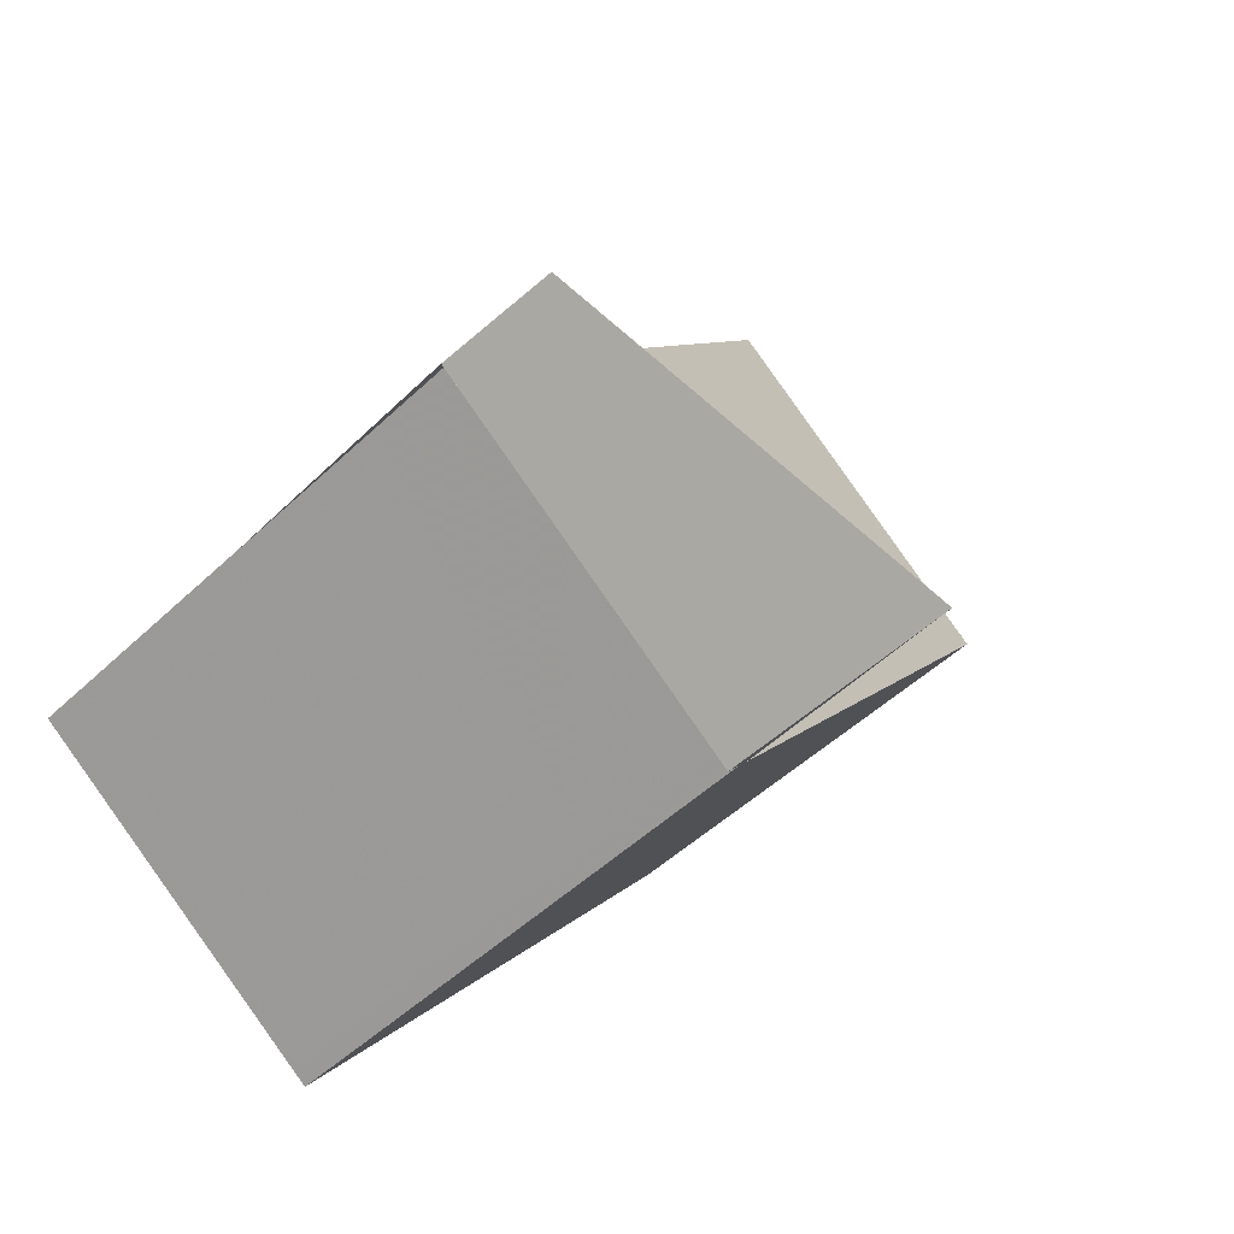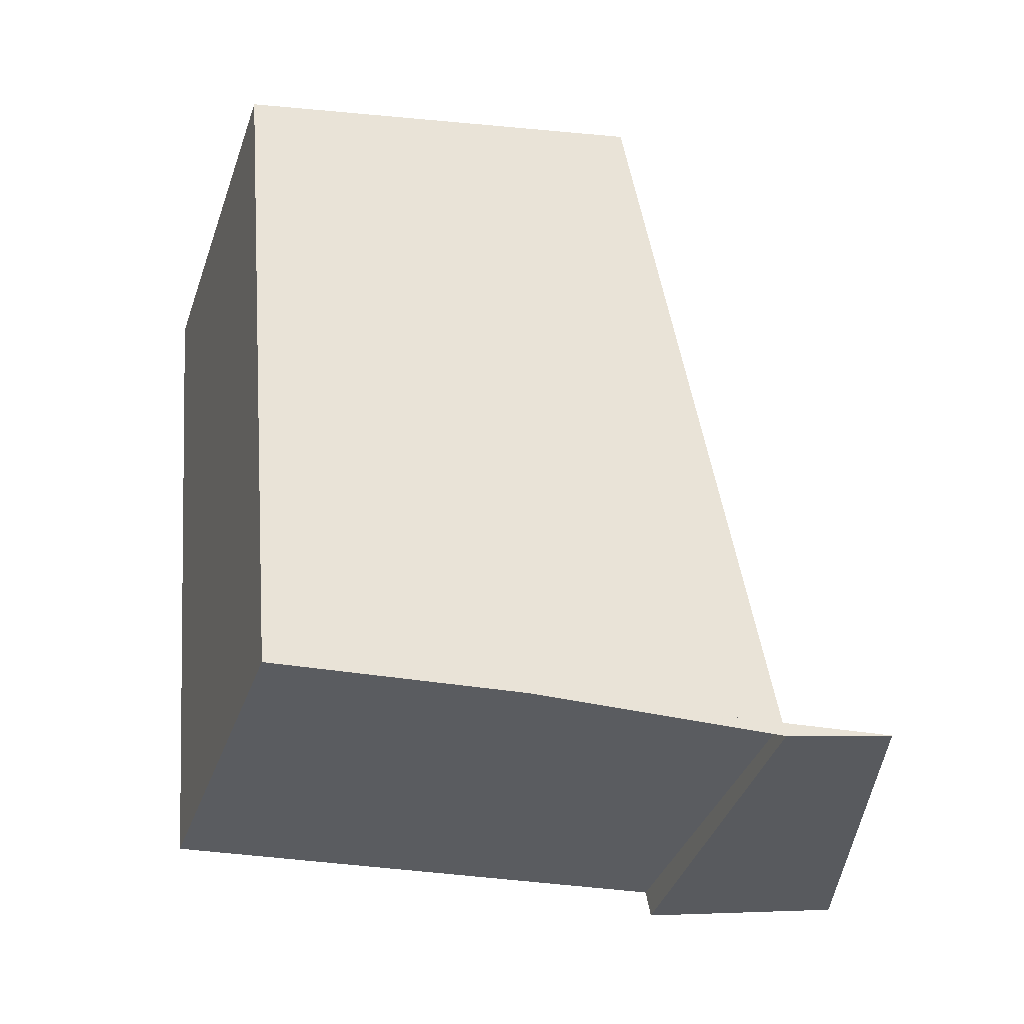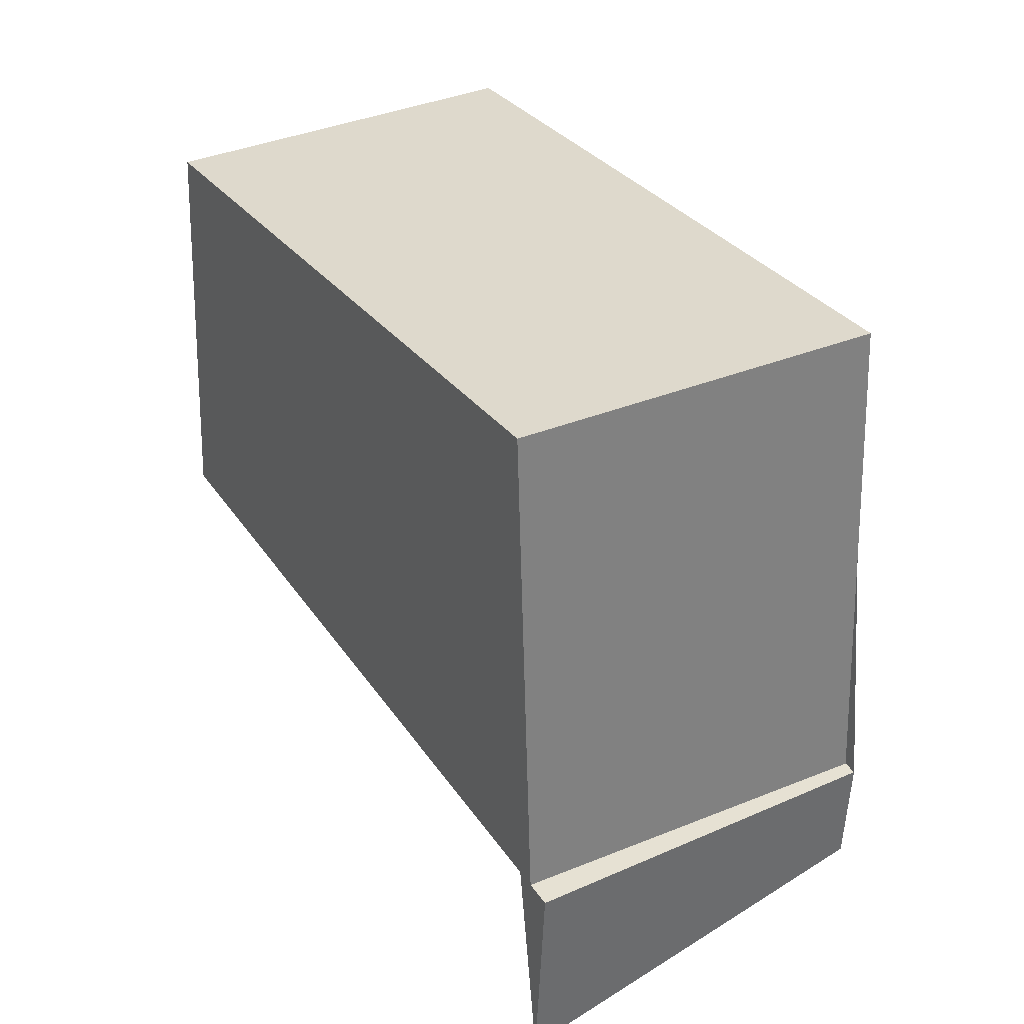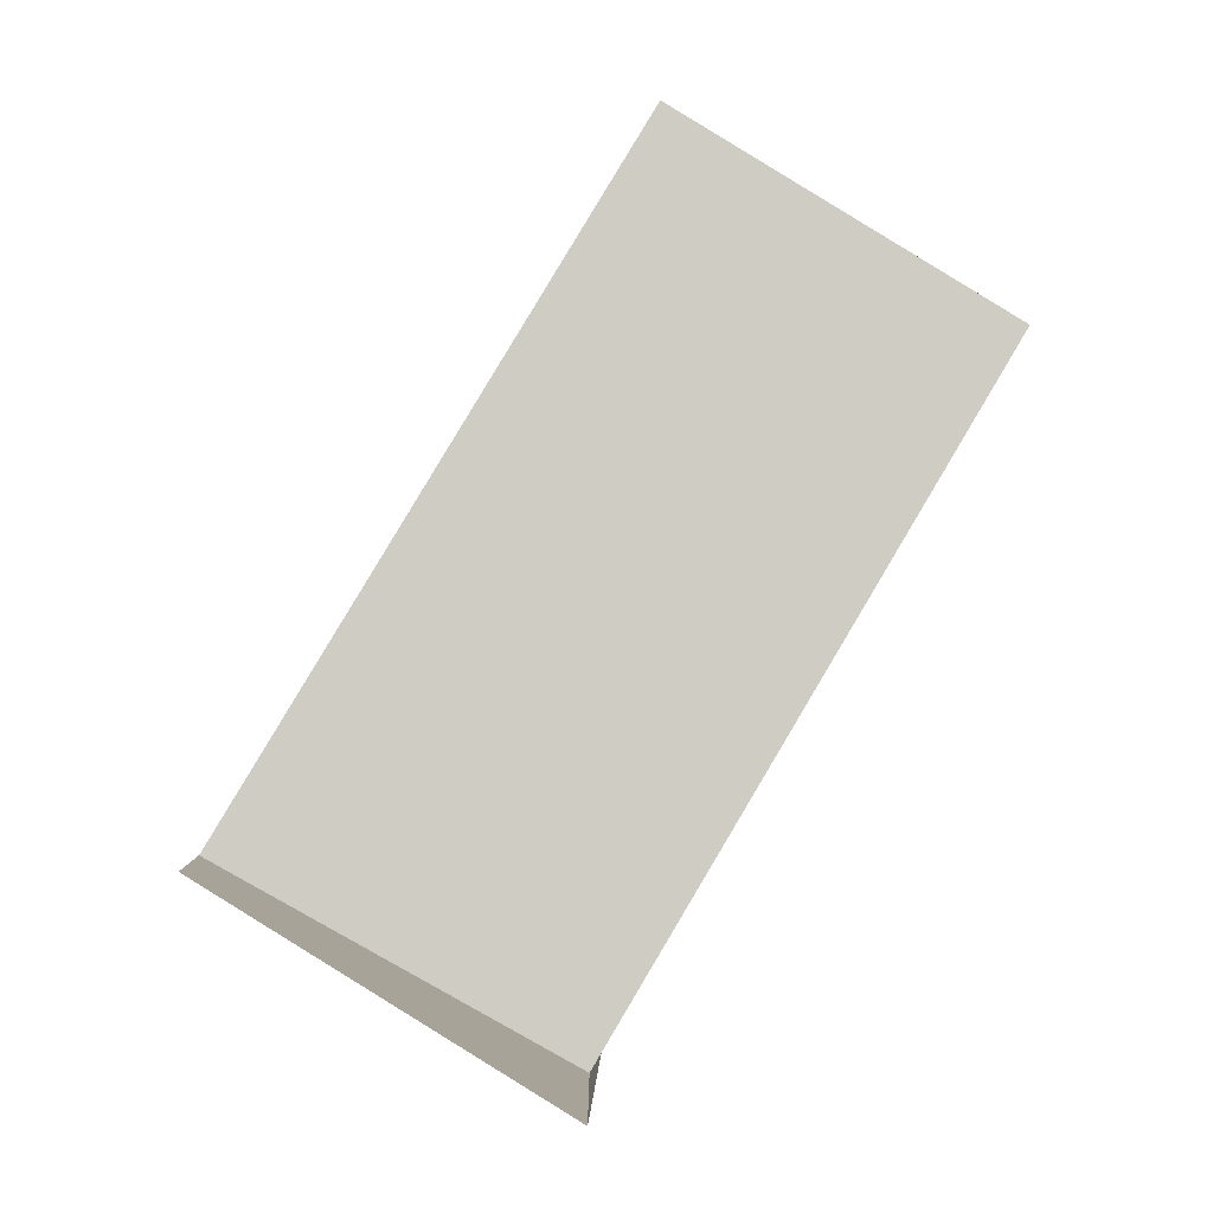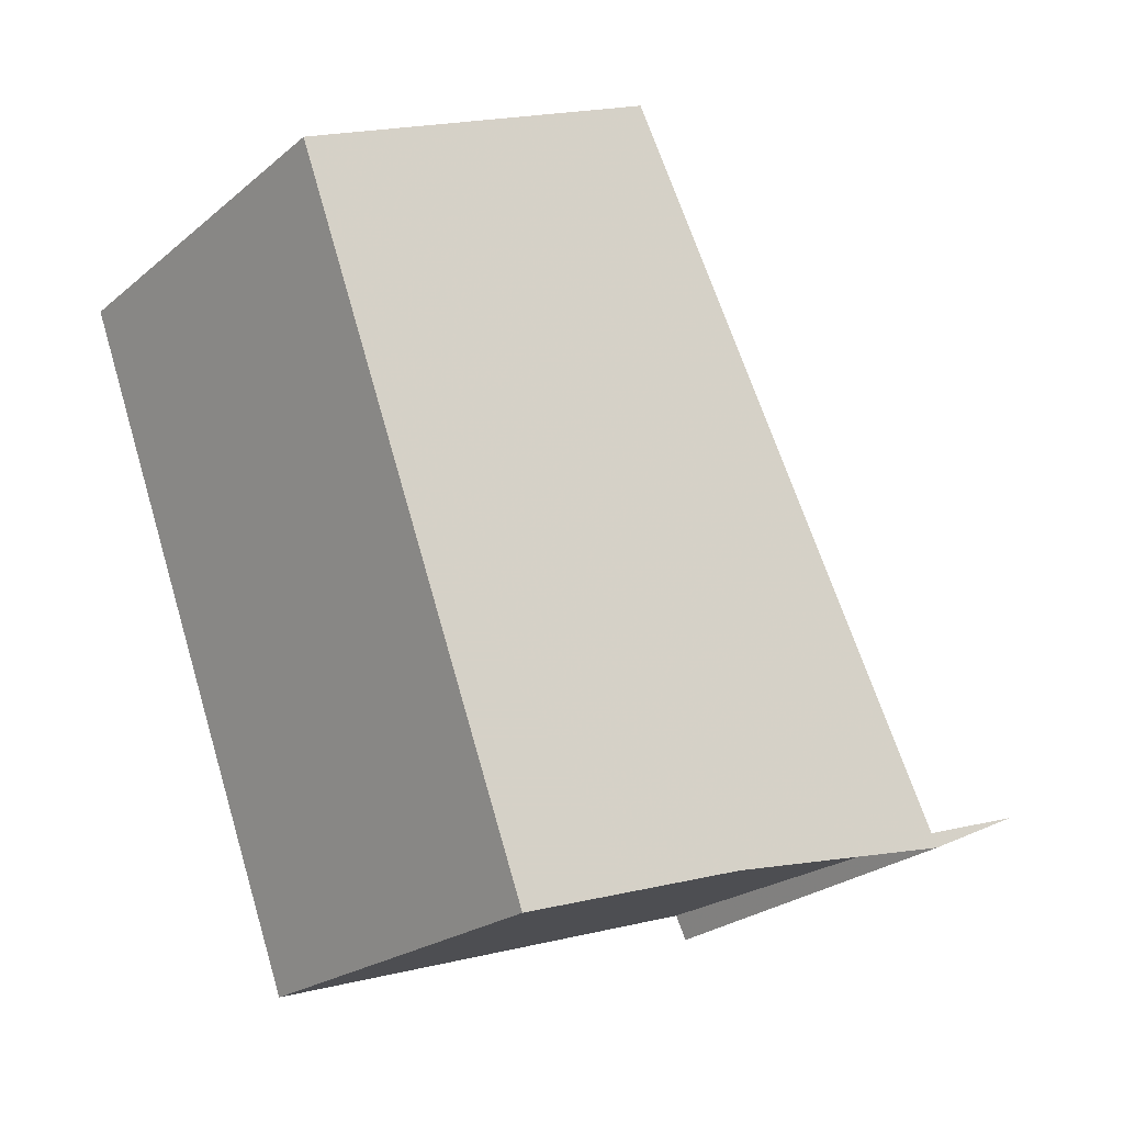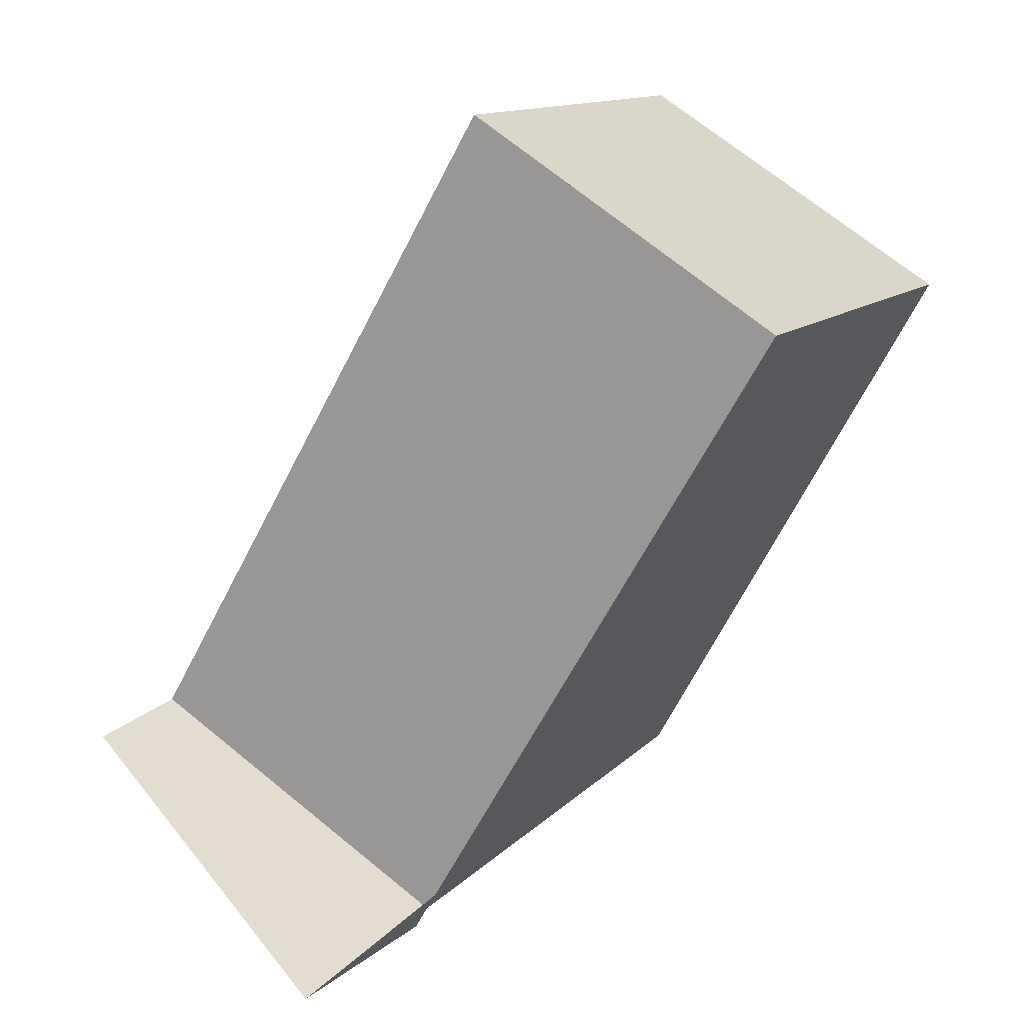
<metadata>
{"format":"obj","ext":"obj","renderer":"f3d","projection":"perspective","resolution":1024,"background":"white","views":[{"elev":-59.1,"azim":131.8,"up":"+Y"},{"elev":-4.7,"azim":69.8,"up":"+Y"},{"elev":-52.0,"azim":-2.2,"up":"+Y"},{"elev":-4.7,"azim":176.3,"up":"+Y"},{"elev":15.1,"azim":45.9,"up":"+Y"},{"elev":12.8,"azim":-151.0,"up":"+Y"}]}
</metadata>
<code>
v -102.5 -2112 6.078
v -97.84 -2109 6.058
v -92.12 -2119 -1.626
v -96.76 -2122 -3.037
v -97.43 -2121 7.167
v -92.7 -2118 7.166
v -97.43 -2121 7.167
v -102.5 -2112 6.078
v -92.71 -2118 7.166
v -97.84 -2109 6.058
v -92.7 -2118 7.166
v -97.43 -2121 7.167
v -97.43 -2121 7.167
v -96.76 -2122 -3.037
v -92.71 -2118 7.166
v -92.13 -2119 -1.628
v -92.47 -2118 3.607
v -92.47 -2118 3.606
v -97.1 -2121 2.196
v -97.1 -2121 2.196
v -97.83 -2109 6.06
v -97.83 -2109 6.06
v -102.5 -2112 6.08
v -102.5 -2112 6.08
v -102.2 -2112 6.079
v -102.3 -2112 6.077
v -97.21 -2120 7.167
v -96.88 -2121 2.262
v -97.21 -2120 7.167
v -96.54 -2122 -2.971
v -102.5 -2112 6.078
v -102.5 -2112 6.078
v -102.5 -2112 8.882e-16
v -102.5 -2112 0
v -97.83 -2109 6.06
v -97.84 -2109 6.058
v -97.84 -2109 0
v -97.83 -2109 0
v -92.13 -2119 -1.628
v -92.12 -2119 -1.626
v -92.12 -2119 0
v -92.13 -2119 0
v -97.1 -2121 2.196
v -96.76 -2122 -3.037
v -96.76 -2122 0
v -97.1 -2121 0
v -102.5 -2112 6.08
v -97.43 -2121 7.167
v -97.43 -2121 0
v -102.5 -2112 0
v -102.3 -2112 6.077
v -102.5 -2112 6.078
v -102.5 -2112 0
v -102.3 -2112 0
v -97.84 -2109 6.058
v -97.84 -2109 6.058
v -97.84 -2109 0
v -97.84 -2109 0
v -92.47 -2118 3.607
v -92.7 -2118 7.166
v -92.7 -2118 -8.882e-16
v -92.47 -2118 0
v -96.76 -2122 -3.037
v -96.76 -2122 -3.037
v -96.76 -2122 0
v -96.76 -2122 0
v -96.54 -2122 -2.971
v -92.13 -2119 -1.628
v -92.13 -2119 0
v -96.54 -2122 0
v -92.12 -2119 -1.626
v -92.47 -2118 3.607
v -92.47 -2118 0
v -92.12 -2119 0
v -97.43 -2121 7.167
v -97.1 -2121 2.196
v -97.1 -2121 0
v -97.43 -2121 0
v -92.7 -2118 7.166
v -97.83 -2109 6.06
v -97.83 -2109 0
v -92.7 -2118 -8.882e-16
v -102.5 -2112 6.078
v -102.5 -2112 6.08
v -102.5 -2112 0
v -102.5 -2112 8.882e-16
v -97.84 -2109 6.058
v -102.3 -2112 6.077
v -102.3 -2112 0
v -97.84 -2109 0
v -96.76 -2122 -3.037
v -96.54 -2122 -2.971
v -96.54 -2122 0
v -96.76 -2122 0
v -102.5 -2112 0
v -97.84 -2109 0
v -92.12 -2119 0
v -96.76 -2122 0
f 22 10 2 21
f 24 1 8 23
f 26 10 22 25
f 18 15 11 17
f 20 12 13 19
f 29 15 18 28
f 17 3 16 18
f 19 14 4 20
f 28 18 16 30
f 21 6 9 22
f 23 7 5 24
f 25 22 9 27
f 25 23 8 26
f 28 19 13 29
f 30 14 19 28
f 27 7 23 25
f 32 33 34 31
f 36 37 38 35
f 40 41 42 39
f 44 45 46 43
f 48 49 50 47
f 52 53 54 51
f 56 57 58 55
f 60 61 62 59
f 64 65 66 63
f 68 69 70 67
f 72 73 74 71
f 76 77 78 75
f 80 81 82 79
f 84 85 86 83
f 88 89 90 87
f 92 93 94 91
f 96 97 98 95

</code>
